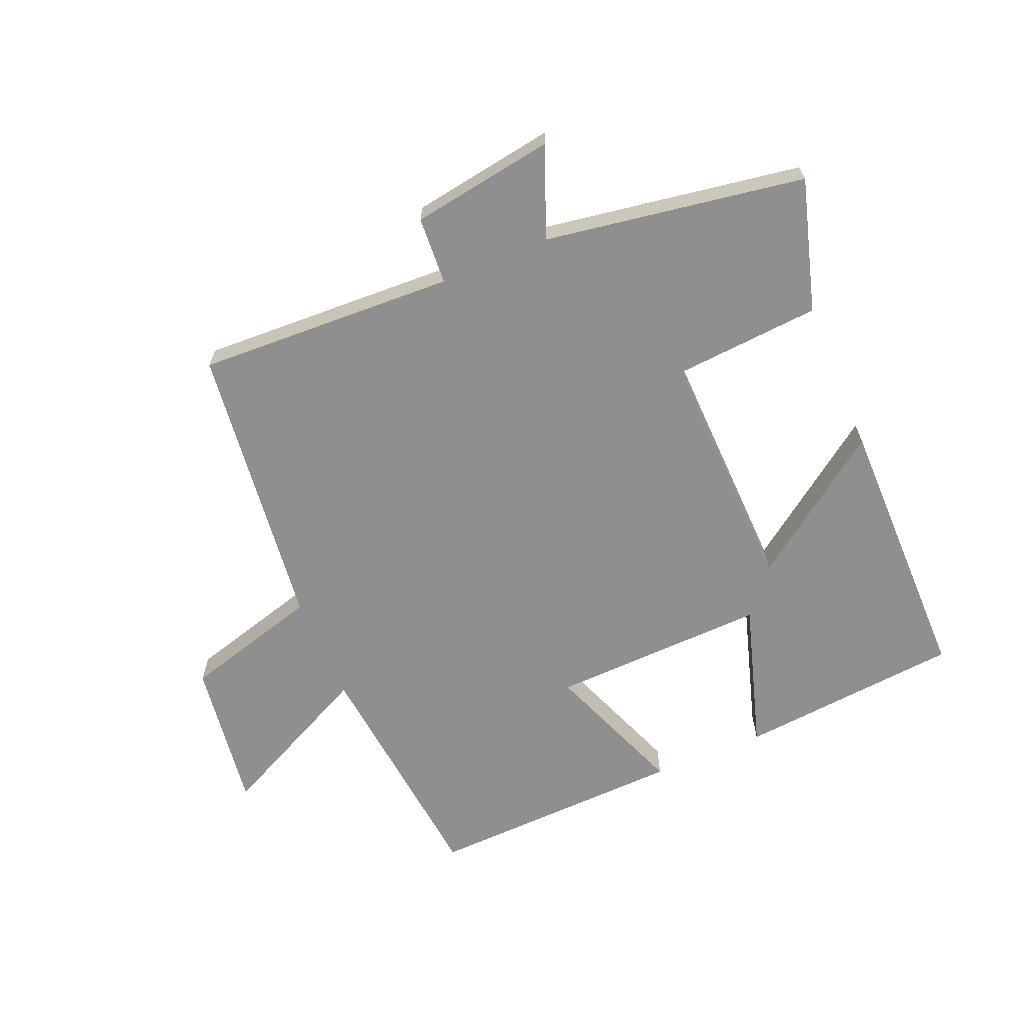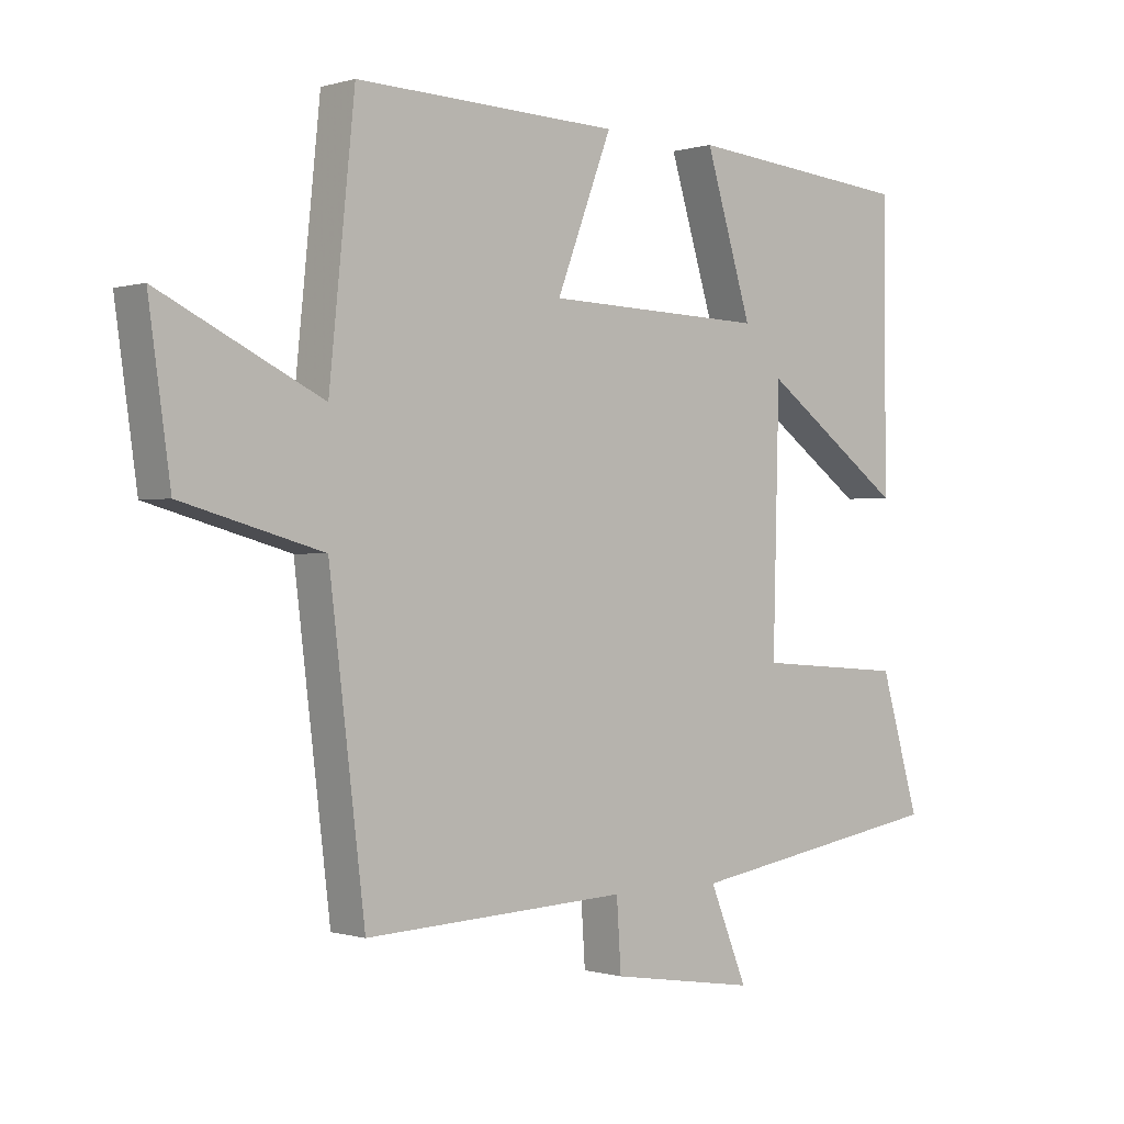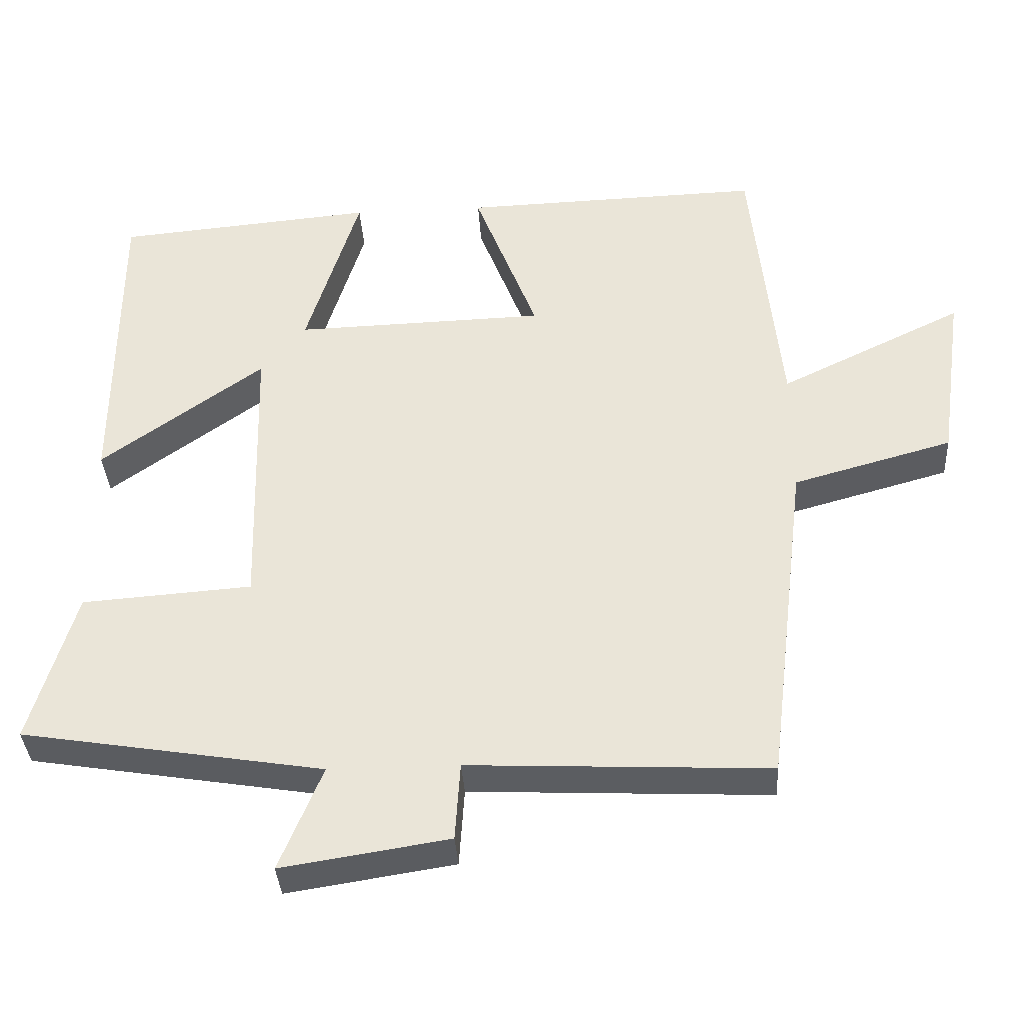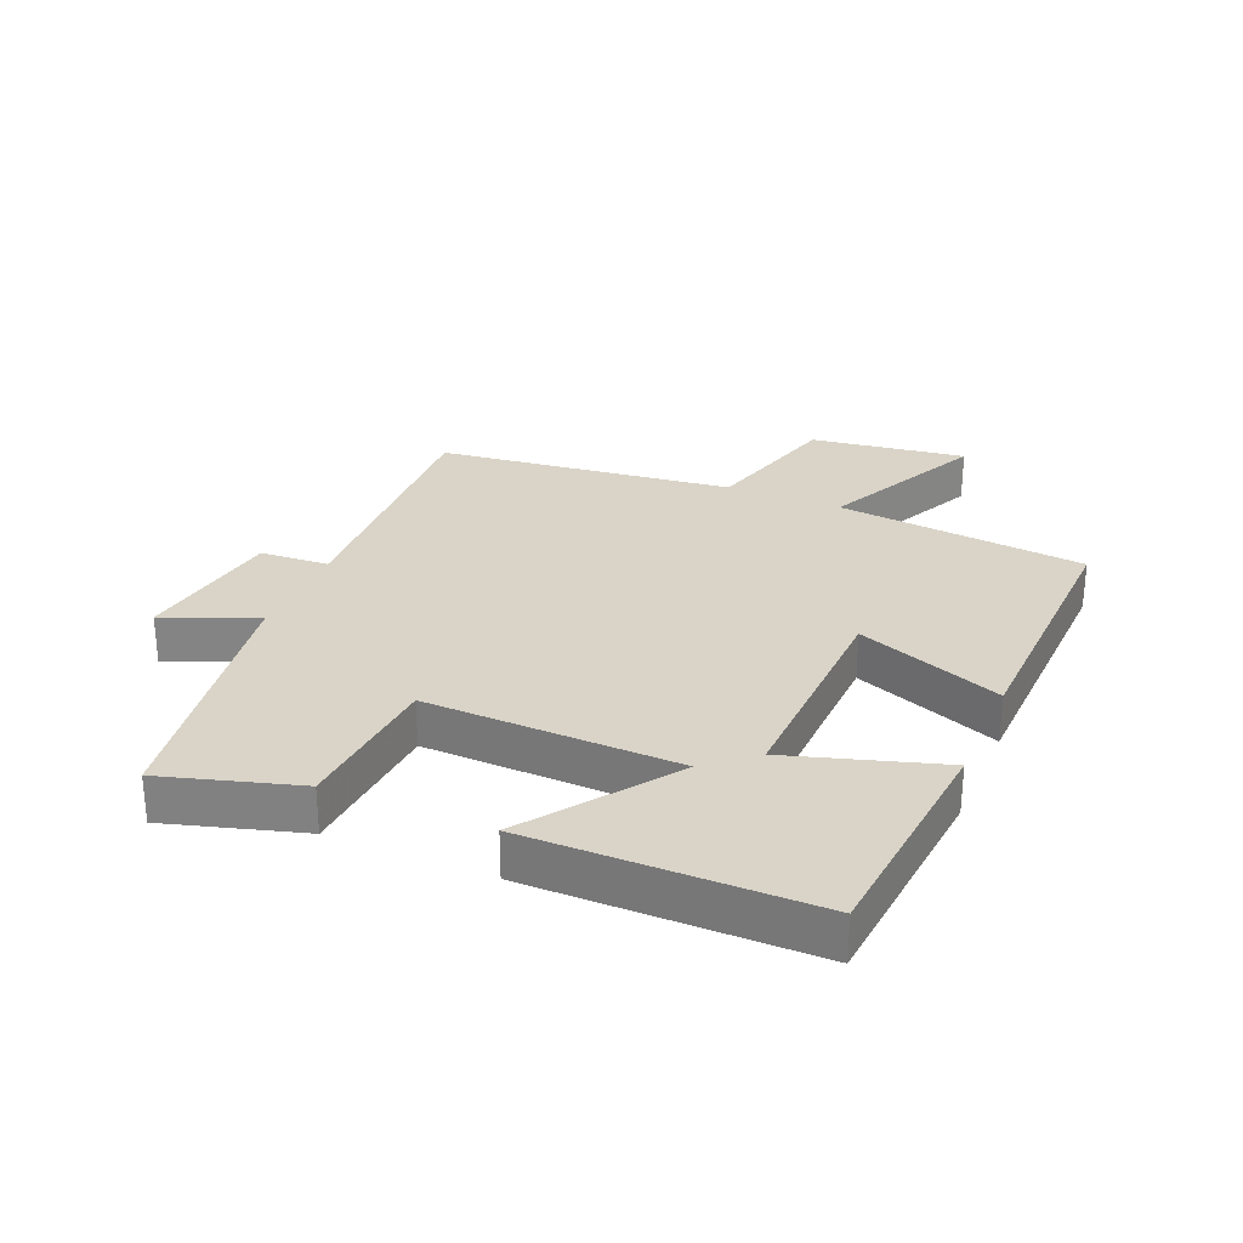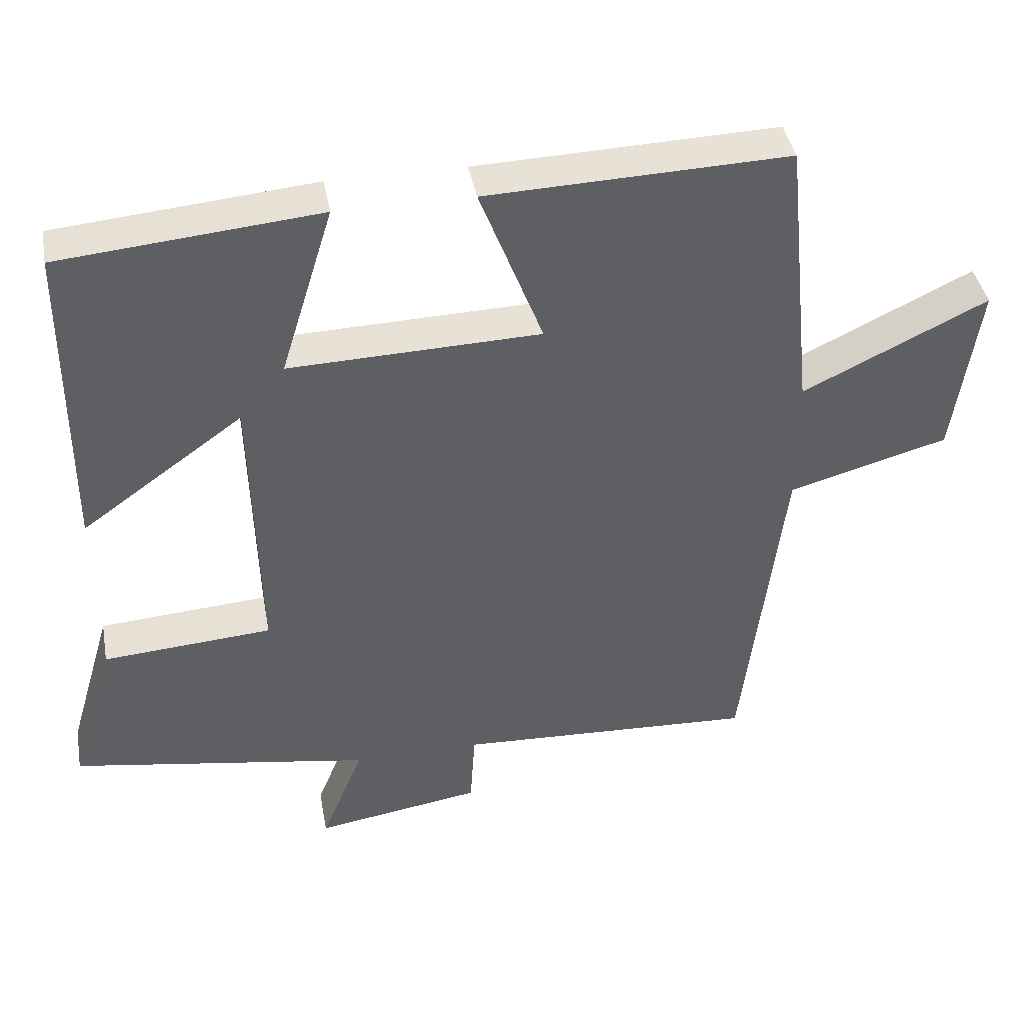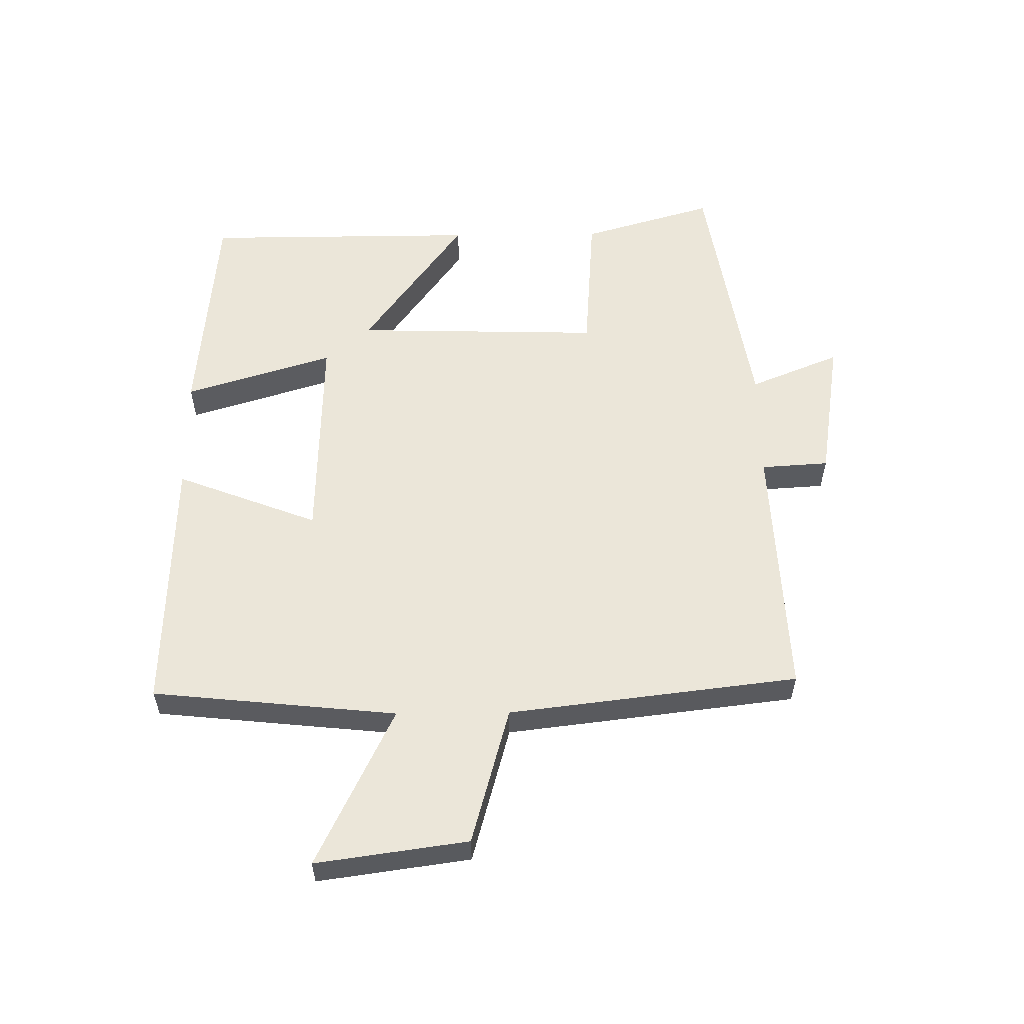
<metadata>
{"format":"obj","ext":"obj","renderer":"f3d","projection":"perspective","resolution":1024,"background":"white","views":[{"elev":-65.4,"azim":-157.0,"up":"+Y"},{"elev":-0.3,"azim":138.2,"up":"+Z"},{"elev":-36.3,"azim":3.4,"up":"+Z"},{"elev":28.6,"azim":-67.0,"up":"+Y"},{"elev":41.2,"azim":-10.4,"up":"+Z"},{"elev":56.9,"azim":89.4,"up":"+Y"}]}
</metadata>
<code>
v 0.46 0.07 0.513
v 0.5 0.07 0.123
v 0.754 0.07 0.246
v 0.72 0.07 0.004
v 0.5 0.07 -0.057
v 0.444 0.07 -0.519
v 0.031 0.07 -0.5
v 0.024 0.07 -0.608
v -0.206 0.07 -0.644
v -0.147 0.07 -0.5
v -0.562 0.07 -0.432
v -0.5 0.07 -0.221
v -0.266 0.07 -0.204
v -0.276 0.07 0.19
v -0.5 0.07 0.029
v -0.498 0.07 0.468
v -0.141 0.07 0.5
v -0.214 0.07 0.263
v 0.132 0.07 0.273
v 0.045 0.07 0.5
v 0.46 0 0.513
v 0.5 0 0.123
v 0.754 0 0.246
v 0.72 0 0.004
v 0.5 0 -0.057
v 0.444 0 -0.519
v 0.031 0 -0.5
v 0.024 0 -0.608
v -0.206 0 -0.644
v -0.147 0 -0.5
v -0.562 0 -0.432
v -0.5 0 -0.221
v -0.266 0 -0.204
v -0.276 0 0.19
v -0.5 0 0.029
v -0.498 0 0.468
v -0.141 0 0.5
v -0.214 0 0.263
v 0.132 0 0.273
v 0.045 0 0.5
f 19 20 1 2
f 18 19 2
f 15 16 17 18
f 14 15 18
f 13 14 18 2
f 10 11 12 13
f 10 13 2
f 7 8 9 10
f 7 10 2 3
f 5 6 7
f 5 7 3
f 3 4 5
f 22 21 40 39
f 22 39 38
f 38 37 36 35
f 38 35 34
f 22 38 34 33
f 33 32 31 30
f 22 33 30
f 30 29 28 27
f 23 22 30 27
f 27 26 25
f 23 27 25
f 25 24 23
f 1 21 22 2
f 2 22 23 3
f 3 23 24 4
f 4 24 25 5
f 5 25 26 6
f 6 26 27 7
f 7 27 28 8
f 8 28 29 9
f 9 29 30 10
f 10 30 31 11
f 11 31 32 12
f 12 32 33 13
f 13 33 34 14
f 14 34 35 15
f 15 35 36 16
f 16 36 37 17
f 17 37 38 18
f 18 38 39 19
f 19 39 40 20
f 20 40 21 1

</code>
